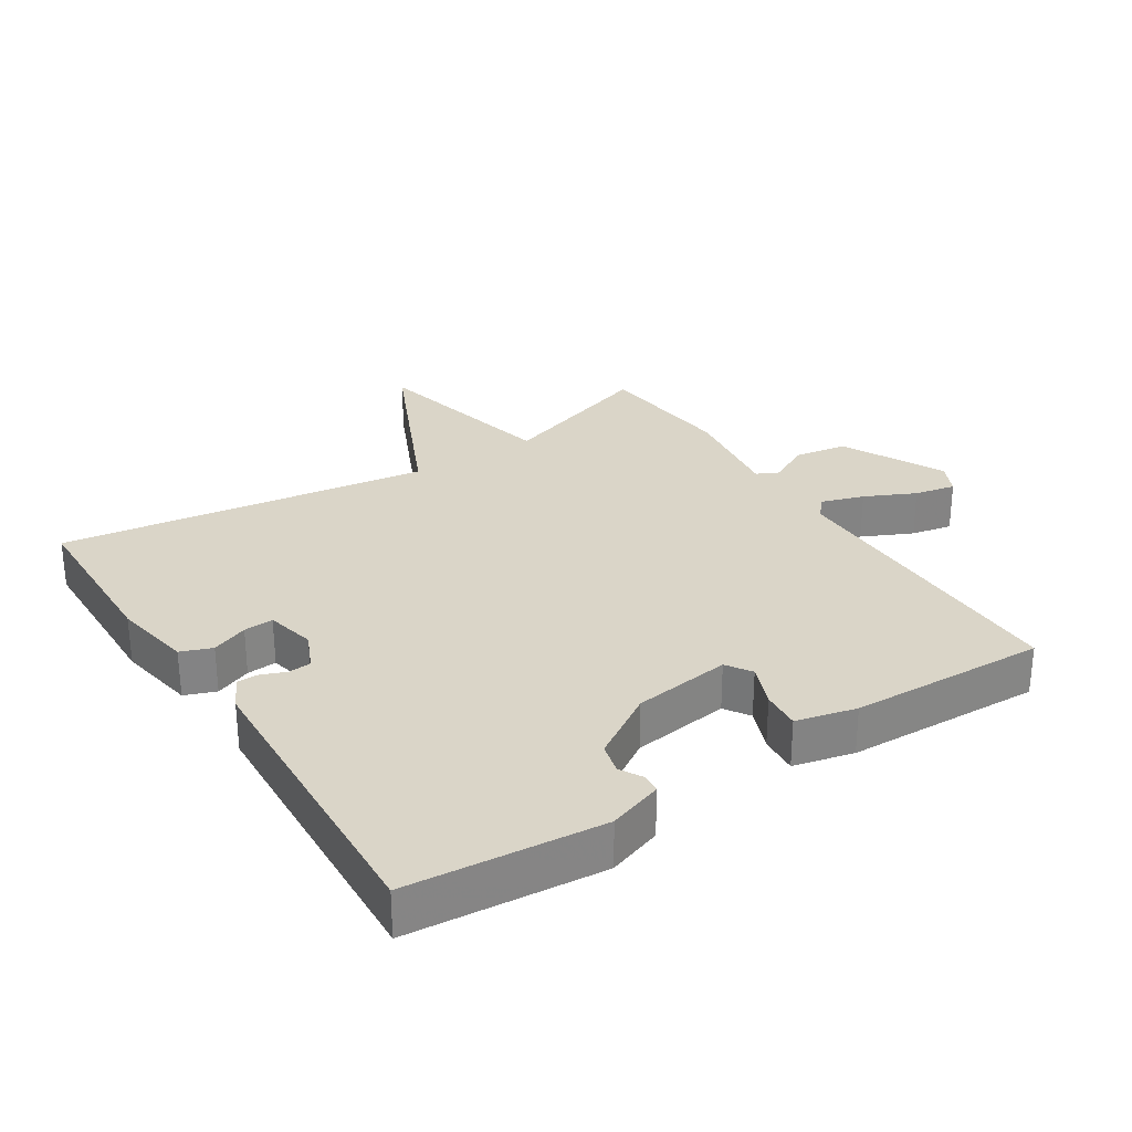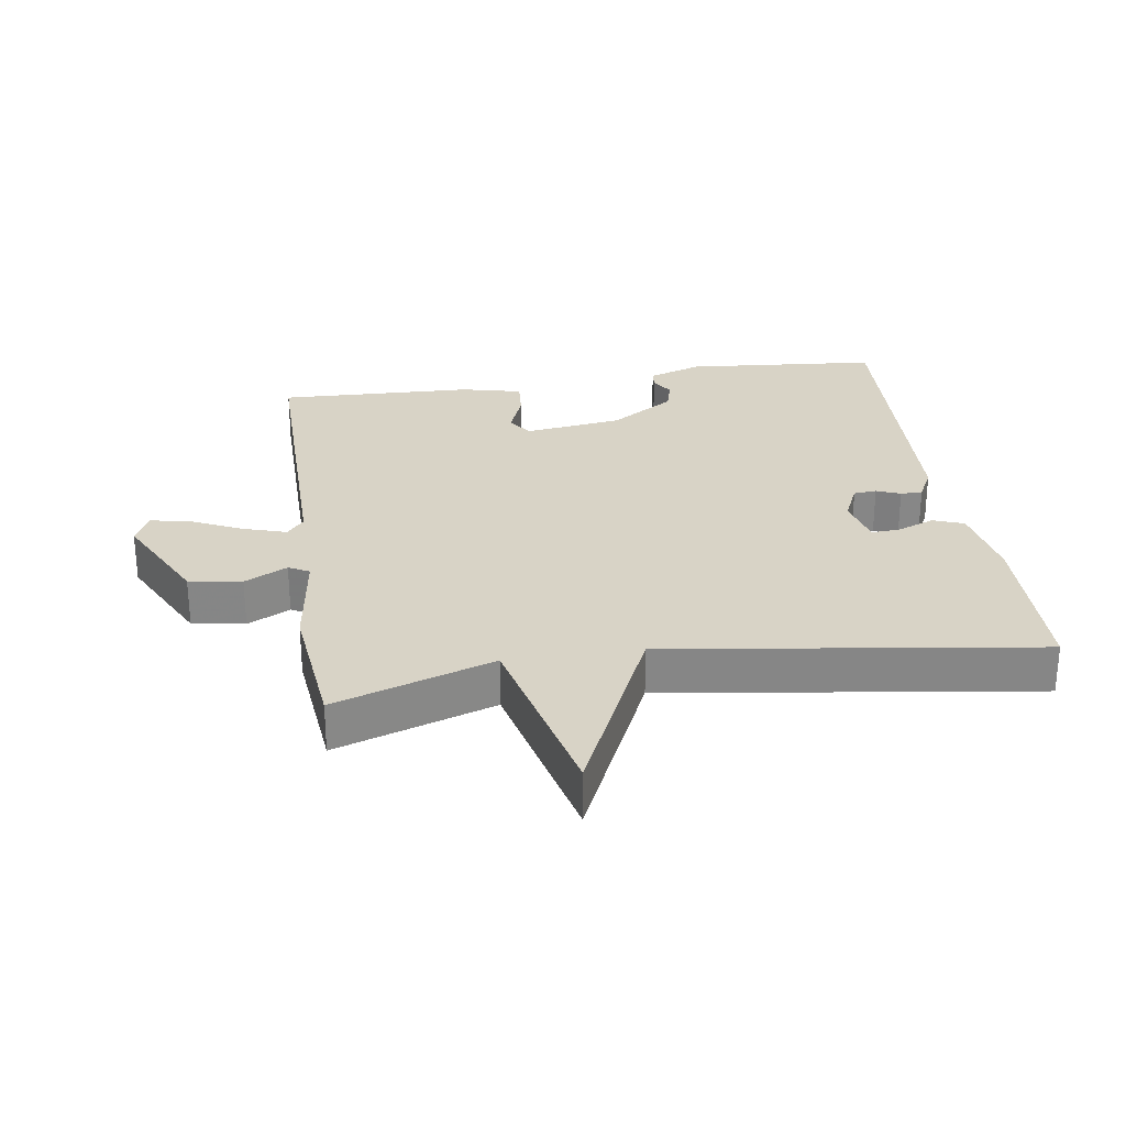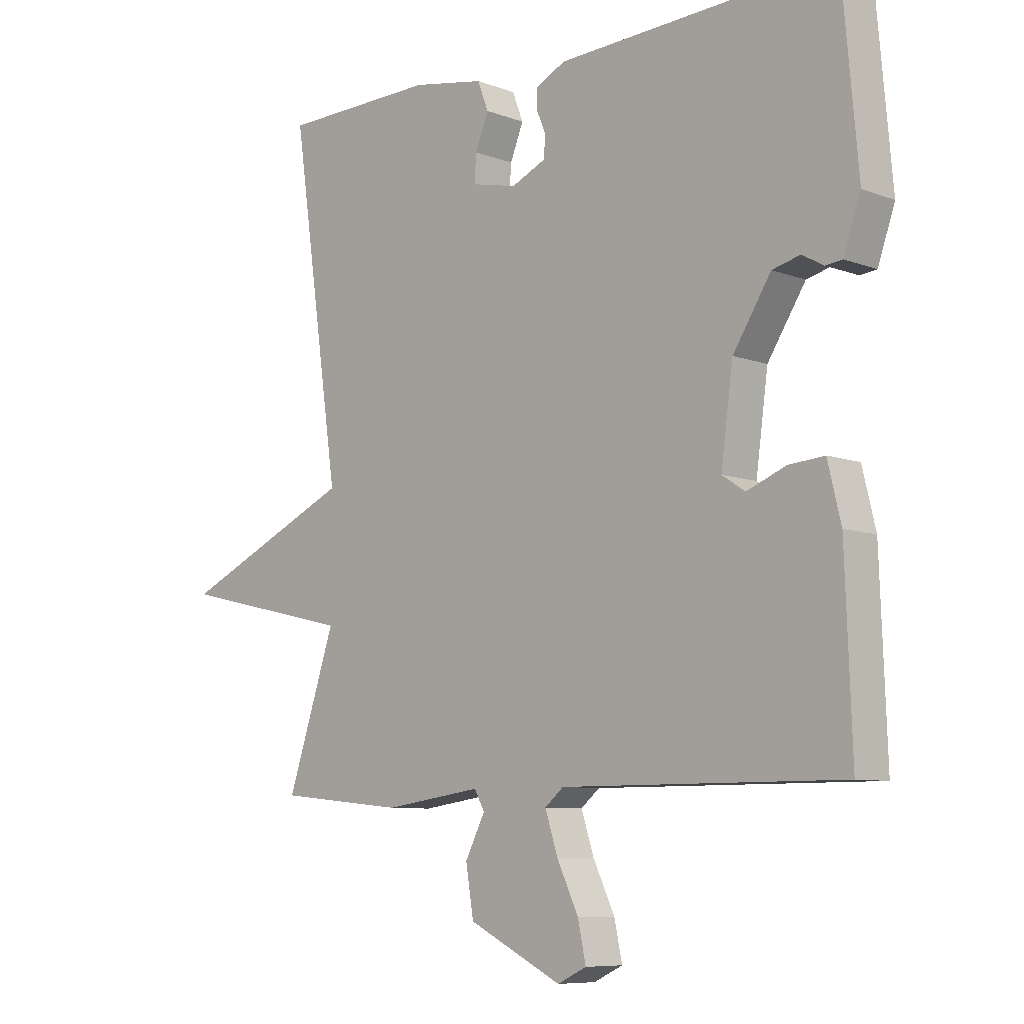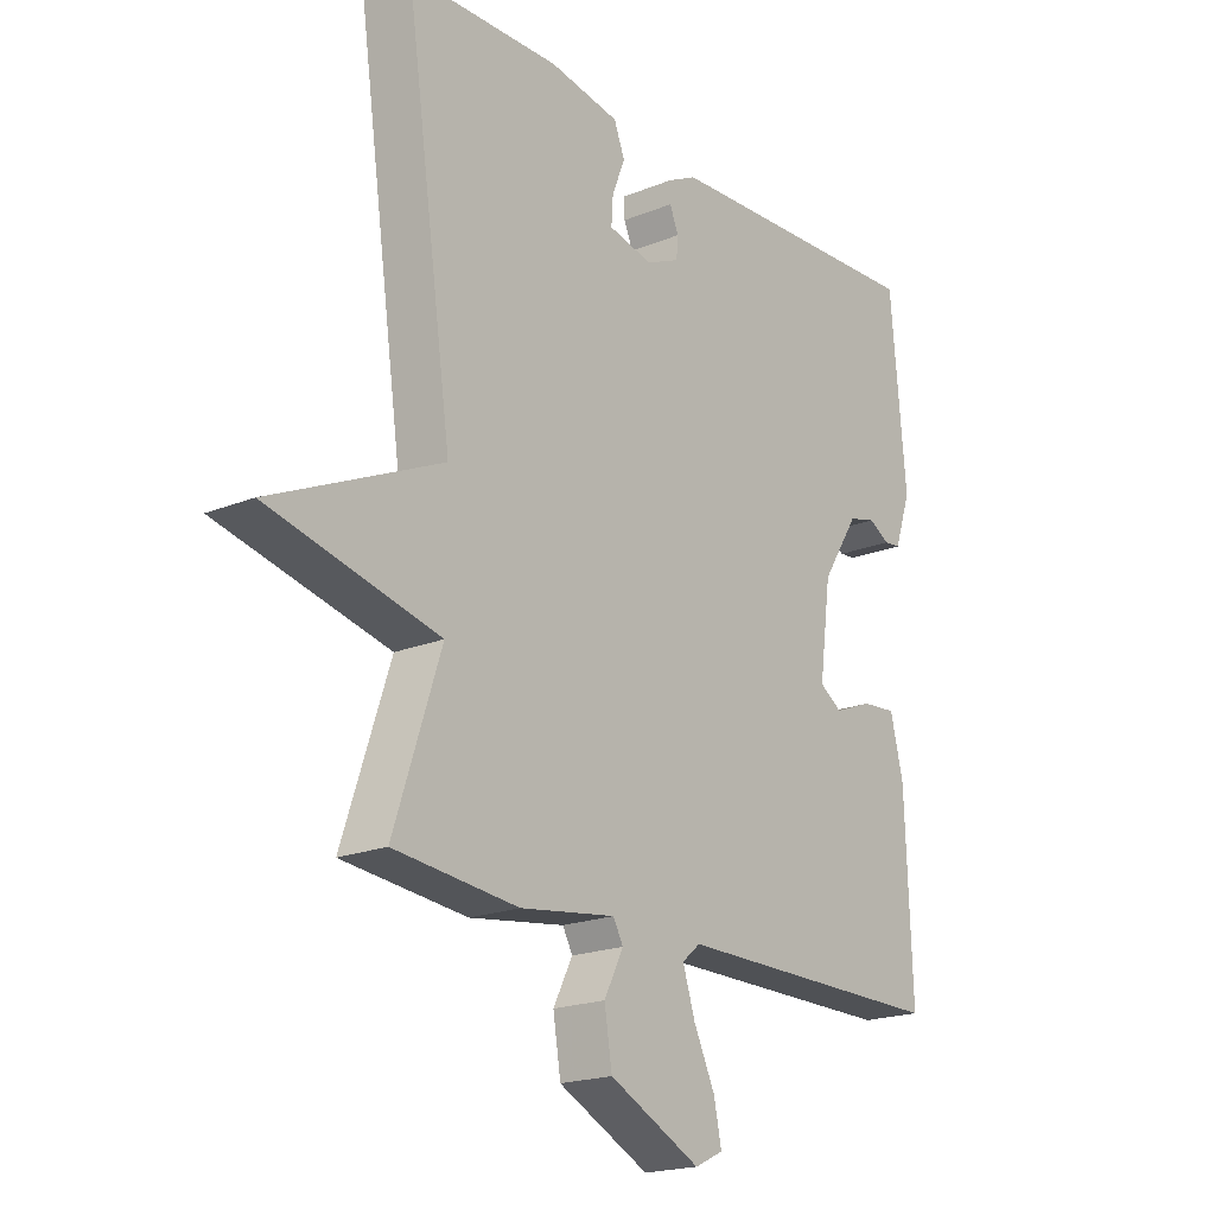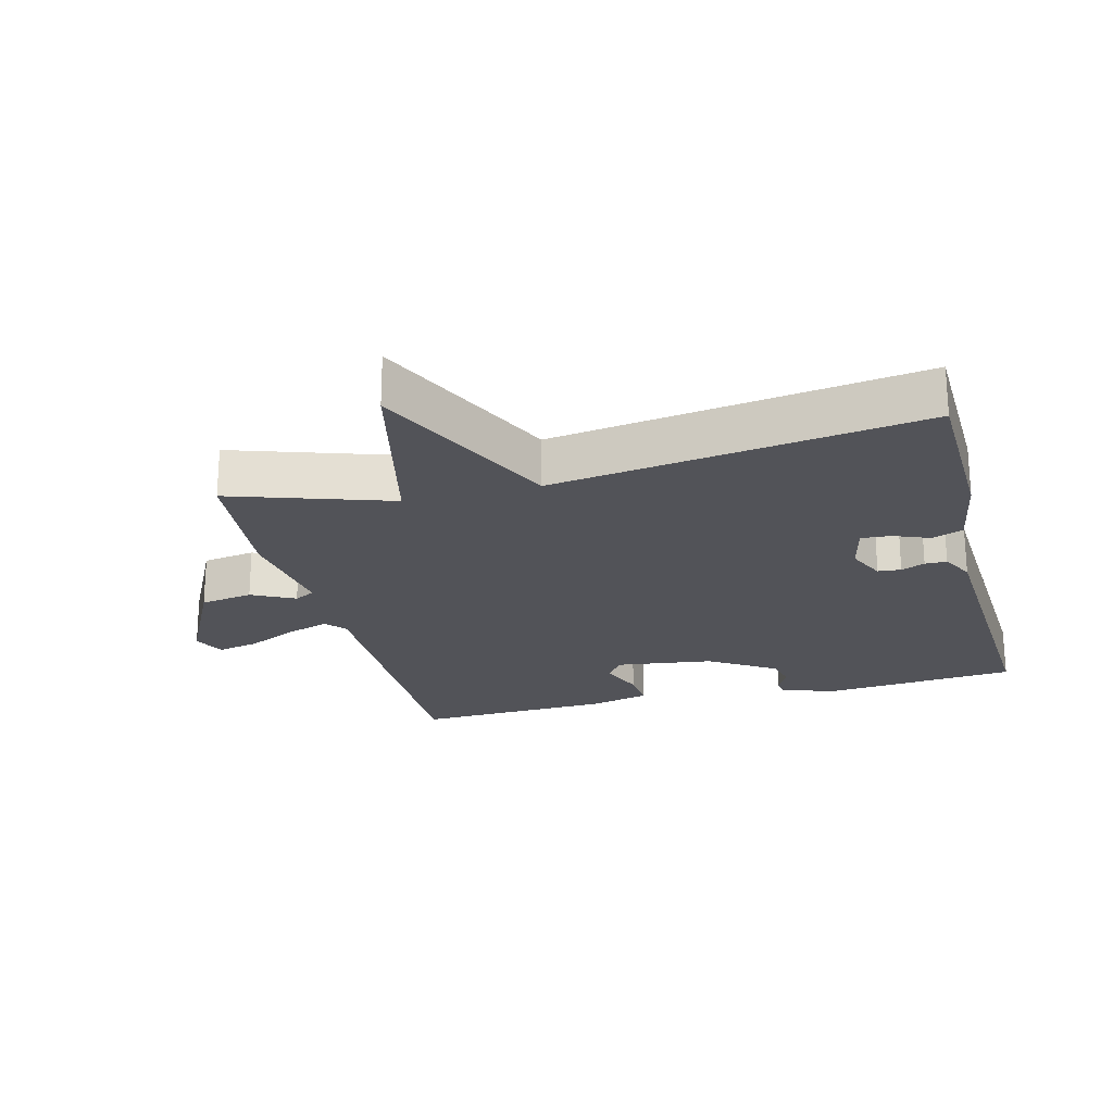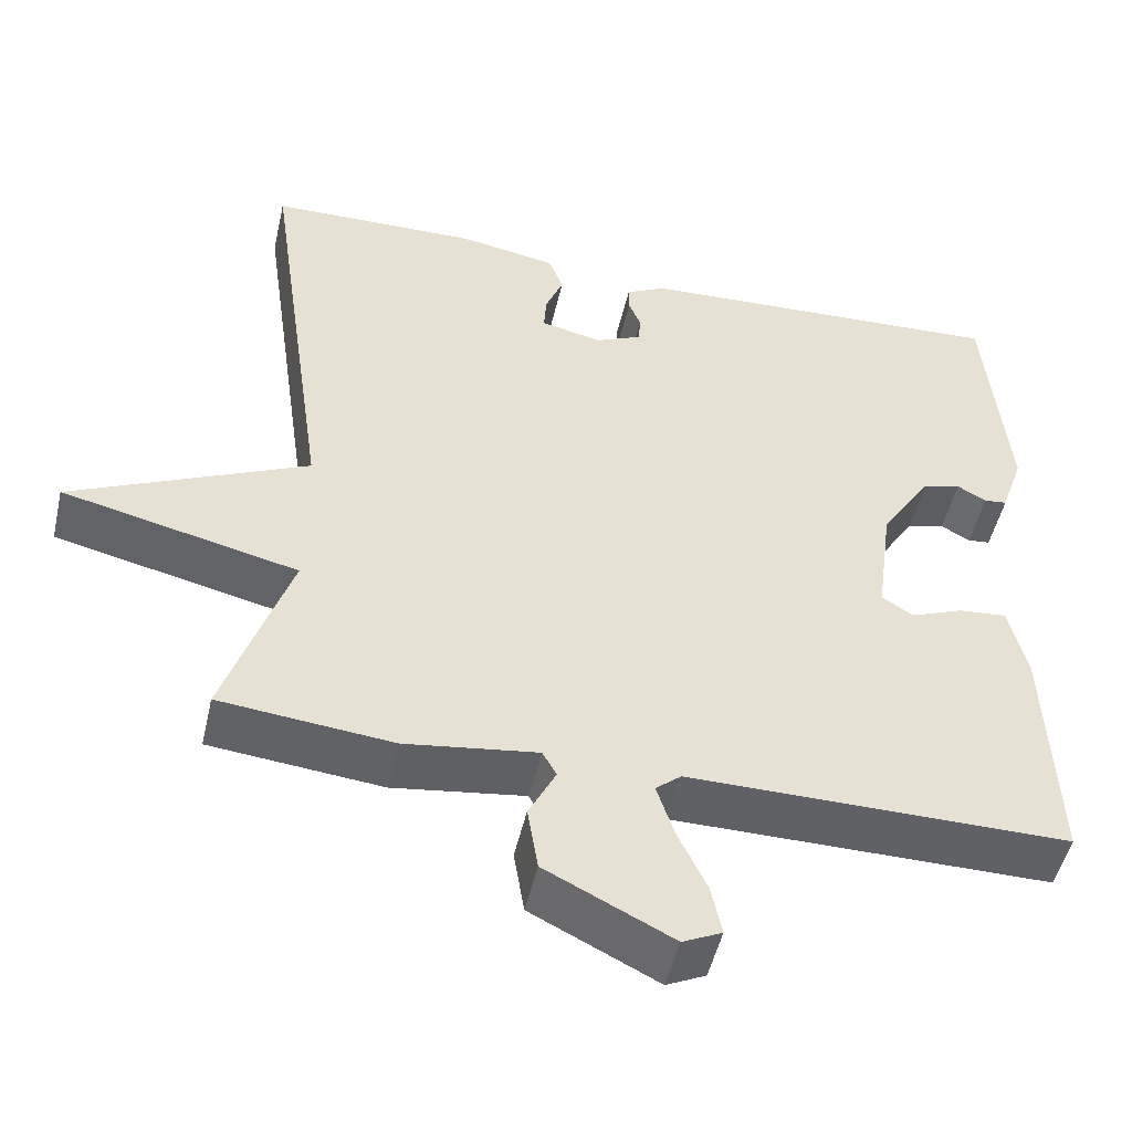
<metadata>
{"format":"obj","ext":"obj","renderer":"f3d","projection":"perspective","resolution":1024,"background":"white","views":[{"elev":29.1,"azim":57.2,"up":"+Y"},{"elev":28.0,"azim":-98.7,"up":"+Y"},{"elev":-8.0,"azim":44.0,"up":"+Z"},{"elev":-19.7,"azim":-52.9,"up":"+Z"},{"elev":-22.6,"azim":-75.5,"up":"+Y"},{"elev":-50.0,"azim":-12.9,"up":"+Z"}]}
</metadata>
<code>
v -0.5 0.07 -0.5
v -0.42 0.07 -0.259
v -0.709 0.07 -0.192
v -0.42 0.07 -0.059
v -0.5 0.07 0.5
v -0.243 0.07 0.506
v -0.123 0.07 0.485
v -0.105 0.07 0.438
v -0.127 0.07 0.383
v -0.13 0.07 0.338
v -0.055 0.07 0.321
v 0.002 0.07 0.347
v 0.005 0.07 0.382
v -0.01 0.07 0.418
v -0.01 0.07 0.451
v 0.039 0.07 0.476
v 0.5 0.07 0.5
v 0.526 0.07 0.206
v 0.498 0.07 0.124
v 0.47 0.07 0.121
v 0.434 0.07 0.141
v 0.388 0.07 0.129
v 0.325 0.07 0.03
v 0.305 0.07 -0.118
v 0.343 0.07 -0.143
v 0.408 0.07 -0.117
v 0.467 0.07 -0.112
v 0.489 0.07 -0.203
v 0.5 0.07 -0.5
v 0.034 0.07 -0.499
v 0.003 0.07 -0.525
v 0.024 0.07 -0.59
v 0.06 0.07 -0.666
v 0.073 0.07 -0.728
v 0.025 0.07 -0.751
v -0.13 0.07 -0.674
v -0.143 0.07 -0.594
v -0.11 0.07 -0.529
v -0.127 0.07 -0.498
v -0.289 0.07 -0.521
v -0.5 0 -0.5
v -0.42 0 -0.259
v -0.709 0 -0.192
v -0.42 0 -0.059
v -0.5 0 0.5
v -0.243 0 0.506
v -0.123 0 0.485
v -0.105 0 0.438
v -0.127 0 0.383
v -0.13 0 0.338
v -0.055 0 0.321
v 0.002 0 0.347
v 0.005 0 0.382
v -0.01 0 0.418
v -0.01 0 0.451
v 0.039 0 0.476
v 0.5 0 0.5
v 0.526 0 0.206
v 0.498 0 0.124
v 0.47 0 0.121
v 0.434 0 0.141
v 0.388 0 0.129
v 0.325 0 0.03
v 0.305 0 -0.118
v 0.343 0 -0.143
v 0.408 0 -0.117
v 0.467 0 -0.112
v 0.489 0 -0.203
v 0.5 0 -0.5
v 0.034 0 -0.499
v 0.003 0 -0.525
v 0.024 0 -0.59
v 0.06 0 -0.666
v 0.073 0 -0.728
v 0.025 0 -0.751
v -0.13 0 -0.674
v -0.143 0 -0.594
v -0.11 0 -0.529
v -0.127 0 -0.498
v -0.289 0 -0.521
f 39 40 1 2
f 36 37 38
f 35 36 38
f 34 35 38
f 33 34 38
f 32 33 38
f 31 32 38 39
f 30 31 39 2
f 28 29 30
f 27 28 30
f 26 27 30
f 25 26 30
f 24 25 30 2
f 19 20 21
f 18 19 21
f 17 18 21
f 16 17 21
f 15 16 21
f 14 15 21
f 13 14 21
f 12 13 21 22
f 11 12 22 23
f 7 8 9
f 6 7 9
f 5 6 9
f 4 5 9
f 4 9 10
f 2 3 4
f 24 2 4
f 23 24 4
f 4 10 11 23
f 42 41 80 79
f 78 77 76
f 78 76 75
f 78 75 74
f 78 74 73
f 78 73 72
f 79 78 72 71
f 42 79 71 70
f 70 69 68
f 70 68 67
f 70 67 66
f 70 66 65
f 42 70 65 64
f 61 60 59
f 61 59 58
f 61 58 57
f 61 57 56
f 61 56 55
f 61 55 54
f 61 54 53
f 62 61 53 52
f 63 62 52 51
f 49 48 47
f 49 47 46
f 49 46 45
f 49 45 44
f 50 49 44
f 44 43 42
f 44 42 64
f 44 64 63
f 63 51 50 44
f 1 41 42 2
f 2 42 43 3
f 3 43 44 4
f 4 44 45 5
f 5 45 46 6
f 6 46 47 7
f 7 47 48 8
f 8 48 49 9
f 9 49 50 10
f 10 50 51 11
f 11 51 52 12
f 12 52 53 13
f 13 53 54 14
f 14 54 55 15
f 15 55 56 16
f 16 56 57 17
f 17 57 58 18
f 18 58 59 19
f 19 59 60 20
f 20 60 61 21
f 21 61 62 22
f 22 62 63 23
f 23 63 64 24
f 24 64 65 25
f 25 65 66 26
f 26 66 67 27
f 27 67 68 28
f 28 68 69 29
f 29 69 70 30
f 30 70 71 31
f 31 71 72 32
f 32 72 73 33
f 33 73 74 34
f 34 74 75 35
f 35 75 76 36
f 36 76 77 37
f 37 77 78 38
f 38 78 79 39
f 39 79 80 40
f 40 80 41 1

</code>
